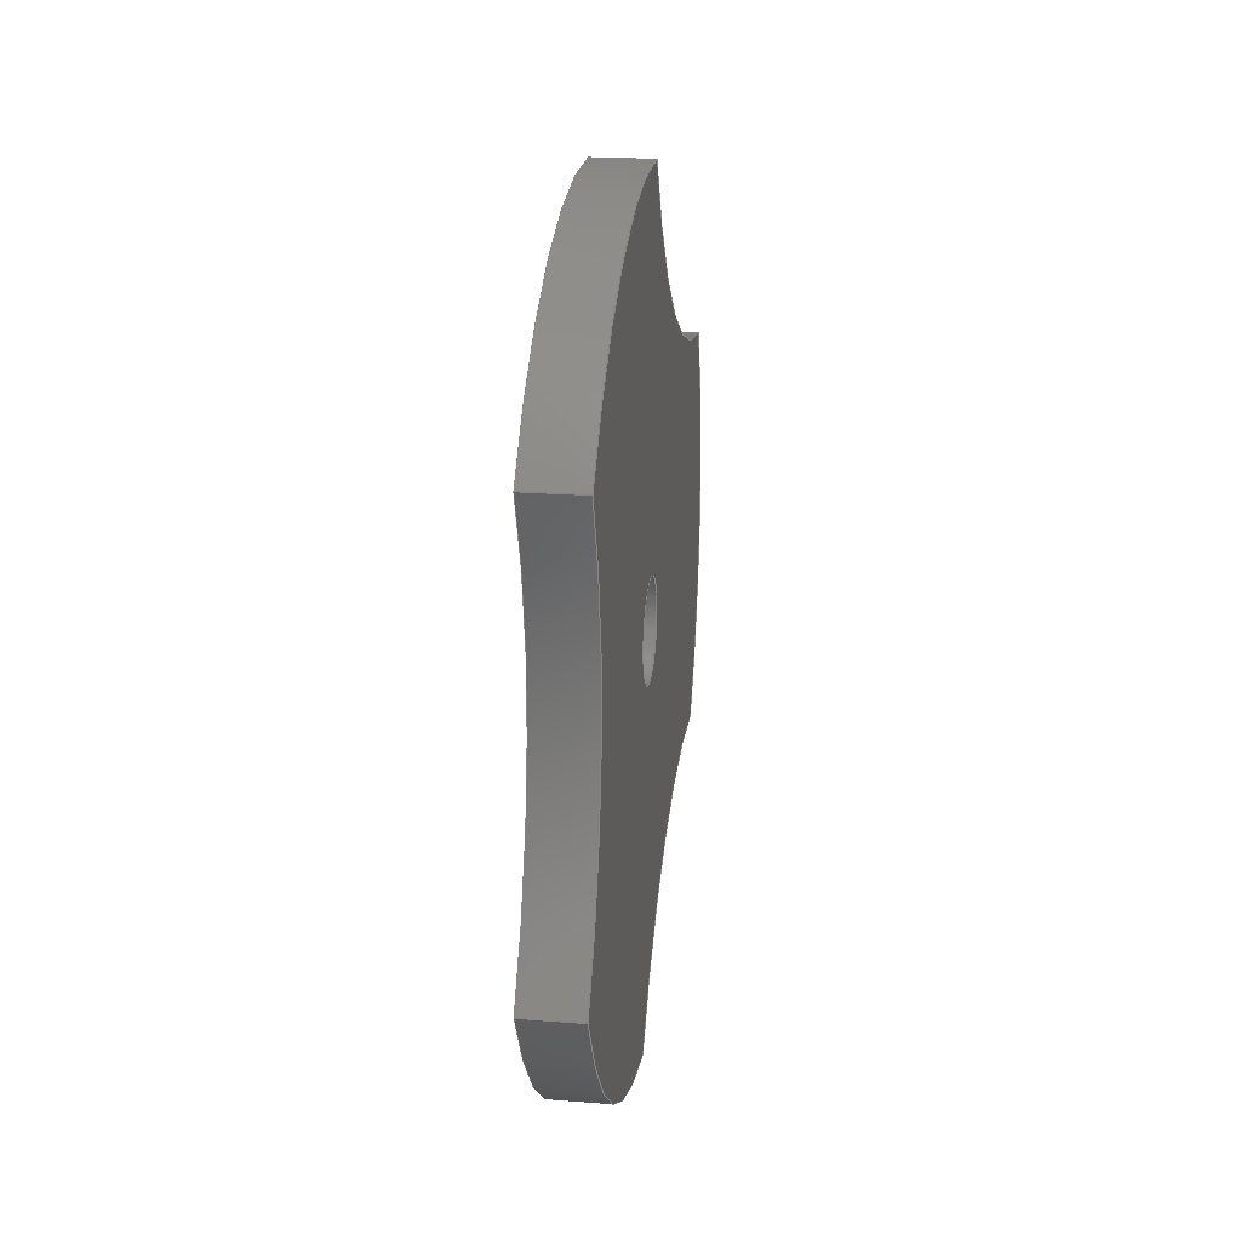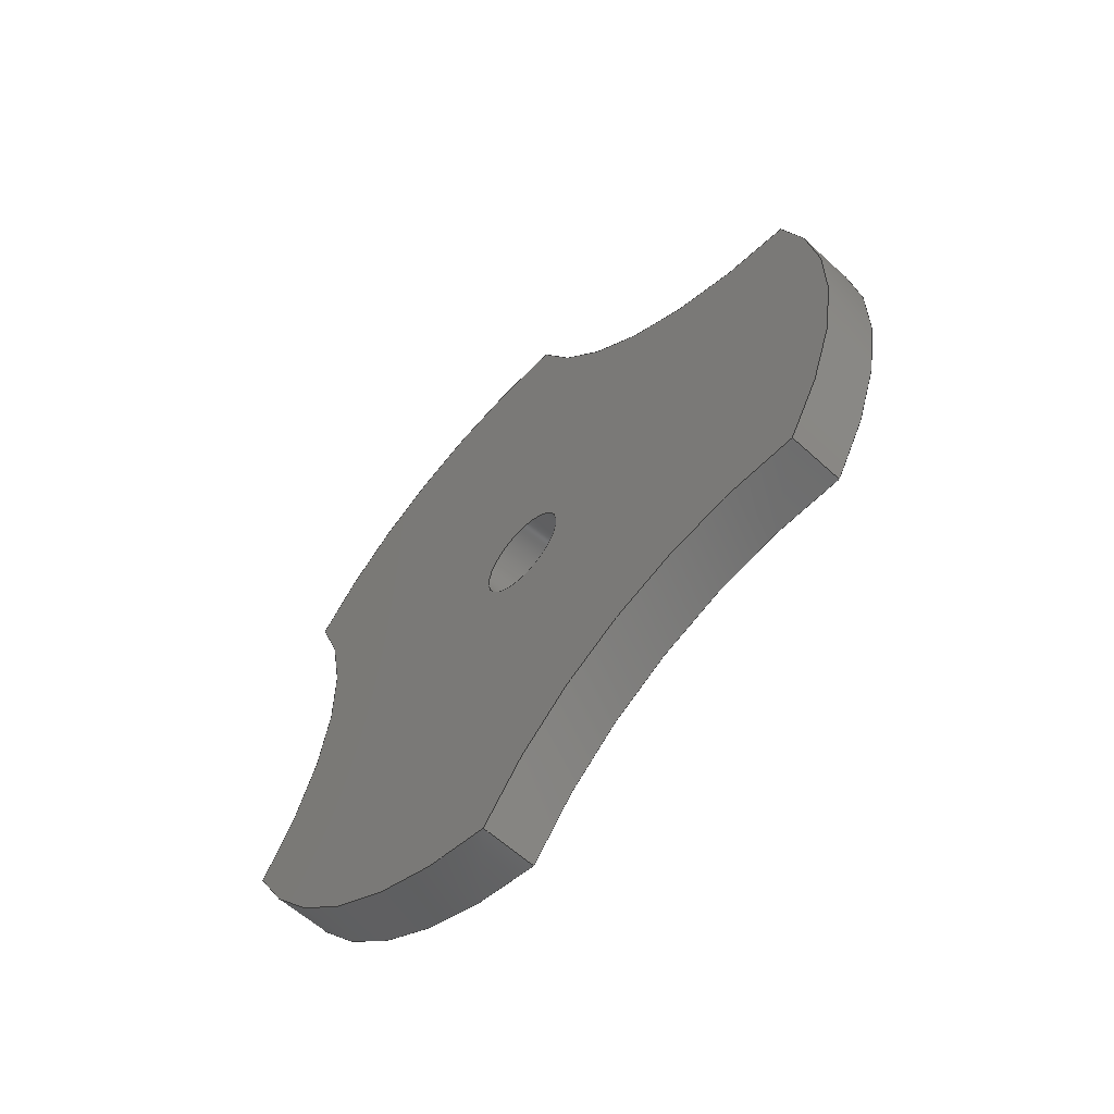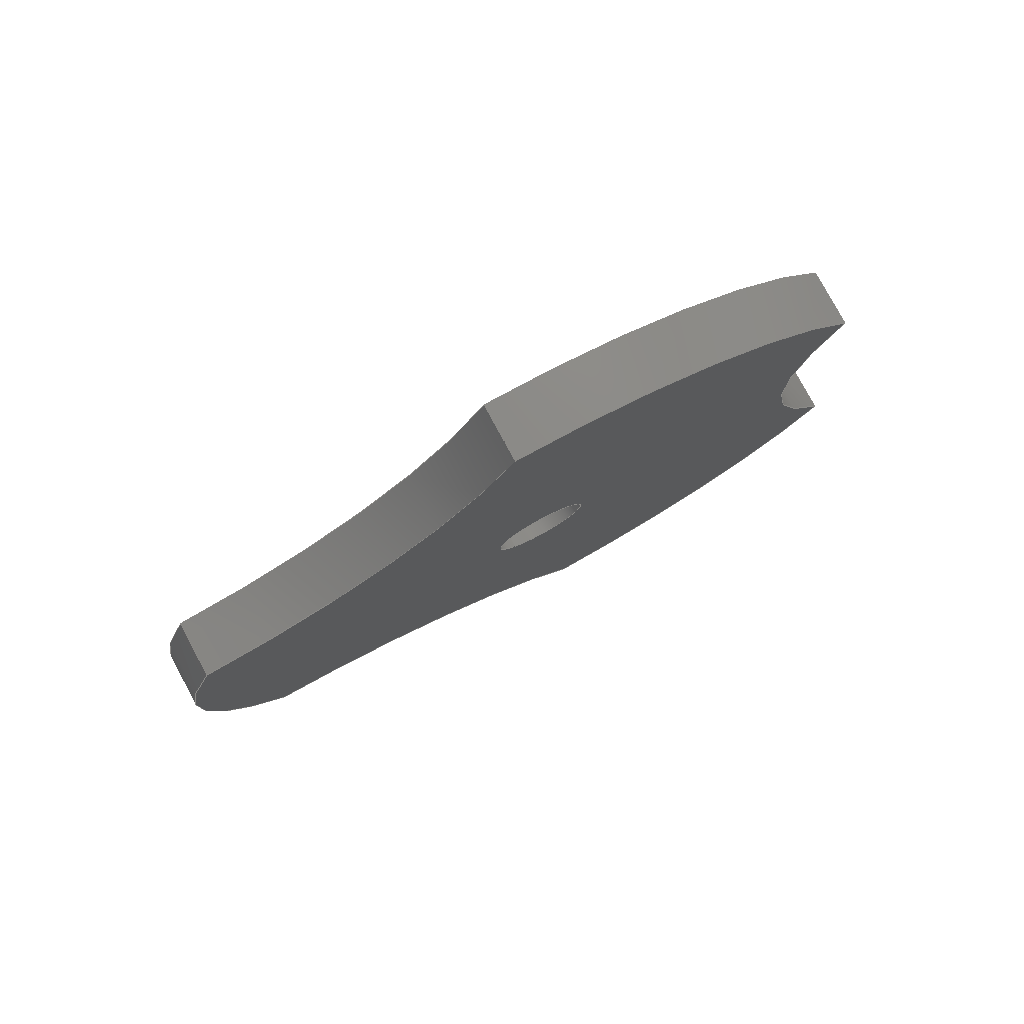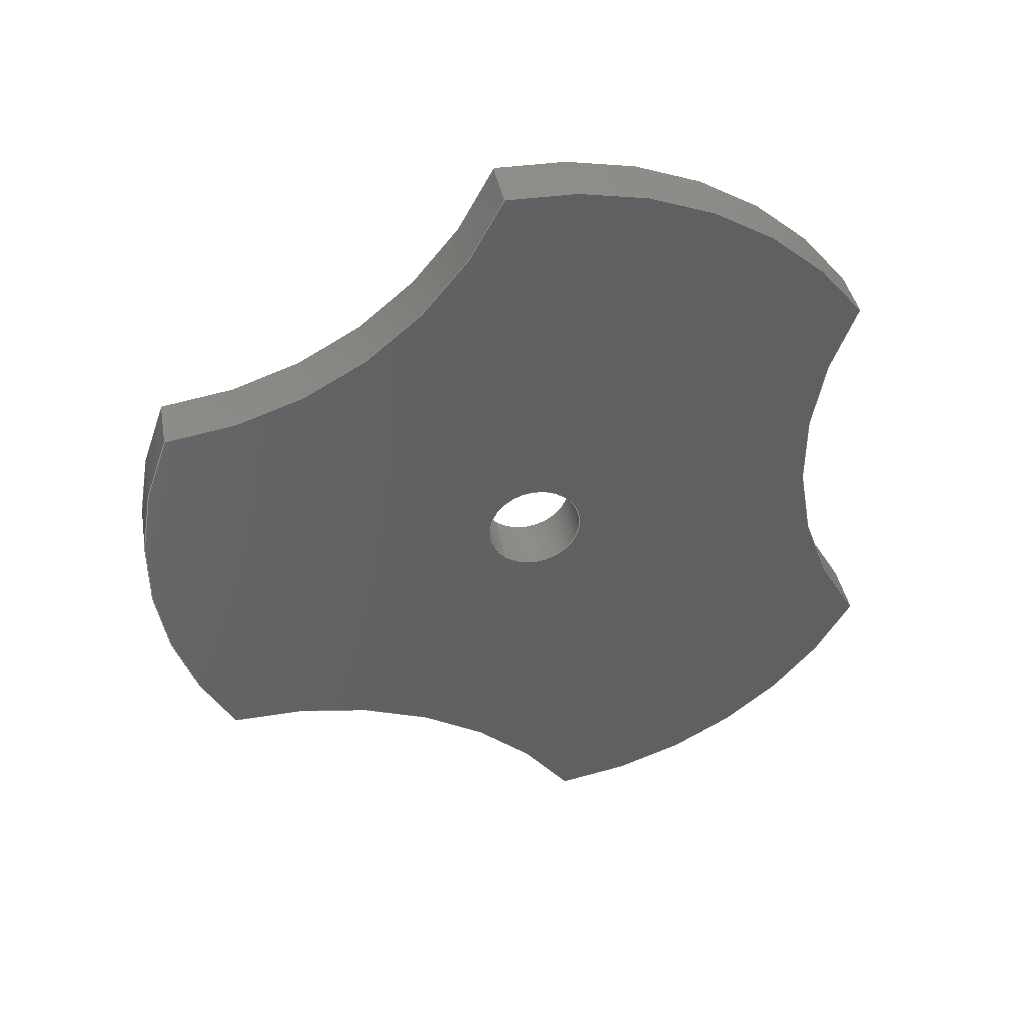
<metadata>
{"format":"step","ext":"step","renderer":"f3d","projection":"perspective","resolution":1024,"background":"white","views":[{"elev":21.8,"azim":-172.1,"up":"+Z"},{"elev":-59.7,"azim":-43.3,"up":"+Z"},{"elev":79.4,"azim":61.6,"up":"+Z"},{"elev":40.4,"azim":79.6,"up":"+Z"}]}
</metadata>
<code>
ISO-10303-21;
DATA;
#1=PROPERTY_DEFINITION_REPRESENTATION(#5,#3);
#2=PROPERTY_DEFINITION_REPRESENTATION(#6,#4);
#3=REPRESENTATION('',(#7),#288);
#4=REPRESENTATION('',(#8),#288);
#5=PROPERTY_DEFINITION('pmi validation property','',#293);
#6=PROPERTY_DEFINITION('pmi validation property','',#293);
#7=VALUE_REPRESENTATION_ITEM('number of annotations',COUNT_MEASURE(0));
#8=VALUE_REPRESENTATION_ITEM('number of views',COUNT_MEASURE(0));
#9=SHAPE_REPRESENTATION_RELATIONSHIP('','',#164,#10);
#10=ADVANCED_BREP_SHAPE_REPRESENTATION('',(#162),#288);
#11=PLANE('',#187);
#12=PLANE('',#188);
#13=LINE('',#248,#19);
#14=LINE('',#252,#20);
#15=LINE('',#258,#21);
#16=LINE('',#264,#22);
#17=LINE('',#270,#23);
#18=LINE('',#276,#24);
#19=VECTOR('',#195,1);
#20=VECTOR('',#198,1);
#21=VECTOR('',#205,1);
#22=VECTOR('',#212,1);
#23=VECTOR('',#219,1);
#24=VECTOR('',#226,1);
#25=ORIENTED_EDGE('',*,*,#65,.T.);
#26=ORIENTED_EDGE('',*,*,#66,.F.);
#27=ORIENTED_EDGE('',*,*,#67,.F.);
#28=ORIENTED_EDGE('',*,*,#68,.T.);
#29=ORIENTED_EDGE('',*,*,#69,.F.);
#30=ORIENTED_EDGE('',*,*,#68,.F.);
#31=ORIENTED_EDGE('',*,*,#70,.T.);
#32=ORIENTED_EDGE('',*,*,#71,.T.);
#33=ORIENTED_EDGE('',*,*,#72,.T.);
#34=ORIENTED_EDGE('',*,*,#71,.F.);
#35=ORIENTED_EDGE('',*,*,#73,.F.);
#36=ORIENTED_EDGE('',*,*,#74,.T.);
#37=ORIENTED_EDGE('',*,*,#75,.F.);
#38=ORIENTED_EDGE('',*,*,#74,.F.);
#39=ORIENTED_EDGE('',*,*,#76,.T.);
#40=ORIENTED_EDGE('',*,*,#77,.T.);
#41=ORIENTED_EDGE('',*,*,#78,.T.);
#42=ORIENTED_EDGE('',*,*,#77,.F.);
#43=ORIENTED_EDGE('',*,*,#79,.F.);
#44=ORIENTED_EDGE('',*,*,#80,.T.);
#45=ORIENTED_EDGE('',*,*,#81,.F.);
#46=ORIENTED_EDGE('',*,*,#80,.F.);
#47=ORIENTED_EDGE('',*,*,#82,.T.);
#48=ORIENTED_EDGE('',*,*,#66,.T.);
#49=ORIENTED_EDGE('',*,*,#83,.F.);
#50=ORIENTED_EDGE('',*,*,#84,.T.);
#51=ORIENTED_EDGE('',*,*,#67,.T.);
#52=ORIENTED_EDGE('',*,*,#82,.F.);
#53=ORIENTED_EDGE('',*,*,#79,.T.);
#54=ORIENTED_EDGE('',*,*,#76,.F.);
#55=ORIENTED_EDGE('',*,*,#73,.T.);
#56=ORIENTED_EDGE('',*,*,#70,.F.);
#57=ORIENTED_EDGE('',*,*,#83,.T.);
#58=ORIENTED_EDGE('',*,*,#65,.F.);
#59=ORIENTED_EDGE('',*,*,#69,.T.);
#60=ORIENTED_EDGE('',*,*,#72,.F.);
#61=ORIENTED_EDGE('',*,*,#75,.T.);
#62=ORIENTED_EDGE('',*,*,#78,.F.);
#63=ORIENTED_EDGE('',*,*,#81,.T.);
#64=ORIENTED_EDGE('',*,*,#84,.F.);
#65=EDGE_CURVE('',#85,#86,#99,.T.);
#66=EDGE_CURVE('',#87,#86,#13,.T.);
#67=EDGE_CURVE('',#88,#87,#100,.T.);
#68=EDGE_CURVE('',#88,#85,#14,.T.);
#69=EDGE_CURVE('',#85,#89,#101,.T.);
#70=EDGE_CURVE('',#88,#90,#102,.T.);
#71=EDGE_CURVE('',#90,#89,#15,.T.);
#72=EDGE_CURVE('',#91,#89,#103,.T.);
#73=EDGE_CURVE('',#92,#90,#104,.T.);
#74=EDGE_CURVE('',#92,#91,#16,.T.);
#75=EDGE_CURVE('',#91,#93,#105,.T.);
#76=EDGE_CURVE('',#92,#94,#106,.T.);
#77=EDGE_CURVE('',#94,#93,#17,.T.);
#78=EDGE_CURVE('',#95,#93,#107,.T.);
#79=EDGE_CURVE('',#96,#94,#108,.T.);
#80=EDGE_CURVE('',#96,#95,#18,.T.);
#81=EDGE_CURVE('',#95,#86,#109,.T.);
#82=EDGE_CURVE('',#96,#87,#110,.T.);
#83=EDGE_CURVE('',#97,#97,#111,.T.);
#84=EDGE_CURVE('',#98,#98,#112,.T.);
#85=VERTEX_POINT('',#246);
#86=VERTEX_POINT('',#247);
#87=VERTEX_POINT('',#249);
#88=VERTEX_POINT('',#251);
#89=VERTEX_POINT('',#255);
#90=VERTEX_POINT('',#257);
#91=VERTEX_POINT('',#261);
#92=VERTEX_POINT('',#263);
#93=VERTEX_POINT('',#267);
#94=VERTEX_POINT('',#269);
#95=VERTEX_POINT('',#273);
#96=VERTEX_POINT('',#275);
#97=VERTEX_POINT('',#282);
#98=VERTEX_POINT('',#284);
#99=CIRCLE('',#167,0.01113);
#100=CIRCLE('',#168,0.01113);
#101=CIRCLE('',#170,0.01131);
#102=CIRCLE('',#171,0.01131);
#103=CIRCLE('',#173,0.01113);
#104=CIRCLE('',#174,0.01113);
#105=CIRCLE('',#176,0.01131);
#106=CIRCLE('',#177,0.01131);
#107=CIRCLE('',#179,0.01113);
#108=CIRCLE('',#180,0.01113);
#109=CIRCLE('',#182,0.01131);
#110=CIRCLE('',#183,0.01131);
#111=CIRCLE('',#185,0.001353);
#112=CIRCLE('',#186,0.001353);
#113=EDGE_LOOP('',(#25,#26,#27,#28));
#114=EDGE_LOOP('',(#29,#30,#31,#32));
#115=EDGE_LOOP('',(#33,#34,#35,#36));
#116=EDGE_LOOP('',(#37,#38,#39,#40));
#117=EDGE_LOOP('',(#41,#42,#43,#44));
#118=EDGE_LOOP('',(#45,#46,#47,#48));
#119=EDGE_LOOP('',(#49));
#120=EDGE_LOOP('',(#50));
#121=EDGE_LOOP('',(#51,#52,#53,#54,#55,#56));
#122=EDGE_LOOP('',(#57));
#123=EDGE_LOOP('',(#58,#59,#60,#61,#62,#63));
#124=EDGE_LOOP('',(#64));
#125=FACE_BOUND('',#113,.T.);
#126=FACE_BOUND('',#114,.T.);
#127=FACE_BOUND('',#115,.T.);
#128=FACE_BOUND('',#116,.T.);
#129=FACE_BOUND('',#117,.T.);
#130=FACE_BOUND('',#118,.T.);
#131=FACE_BOUND('',#119,.T.);
#132=FACE_BOUND('',#120,.T.);
#133=FACE_BOUND('',#121,.T.);
#134=FACE_BOUND('',#122,.T.);
#135=FACE_BOUND('',#123,.T.);
#136=FACE_BOUND('',#124,.T.);
#137=CYLINDRICAL_SURFACE('',#166,0.01113);
#138=CYLINDRICAL_SURFACE('',#169,0.01131);
#139=CYLINDRICAL_SURFACE('',#172,0.01113);
#140=CYLINDRICAL_SURFACE('',#175,0.01131);
#141=CYLINDRICAL_SURFACE('',#178,0.01113);
#142=CYLINDRICAL_SURFACE('',#181,0.01131);
#143=CYLINDRICAL_SURFACE('',#184,0.001353);
#144=ADVANCED_FACE('',(#125),#137,.F.);
#145=ADVANCED_FACE('',(#126),#138,.T.);
#146=ADVANCED_FACE('',(#127),#139,.F.);
#147=ADVANCED_FACE('',(#128),#140,.T.);
#148=ADVANCED_FACE('',(#129),#141,.F.);
#149=ADVANCED_FACE('',(#130),#142,.T.);
#150=ADVANCED_FACE('',(#131,#132),#143,.F.);
#151=ADVANCED_FACE('',(#133,#134),#11,.T.);
#152=ADVANCED_FACE('',(#135,#136),#12,.F.);
#153=CLOSED_SHELL('',(#144,#145,#146,#147,#148,#149,#150,#151,#152));
#154=STYLED_ITEM('',(#155),#162);
#155=PRESENTATION_STYLE_ASSIGNMENT((#156));
#156=SURFACE_STYLE_USAGE(.BOTH.,#157);
#157=SURFACE_SIDE_STYLE('',(#158));
#158=SURFACE_STYLE_FILL_AREA(#159);
#159=FILL_AREA_STYLE('',(#160));
#160=FILL_AREA_STYLE_COLOUR('',#161);
#161=COLOUR_RGB('',0.09804,0.09804,0.09804);
#162=MANIFOLD_SOLID_BREP('Lock tabs',#153);
#163=SHAPE_DEFINITION_REPRESENTATION(#293,#164);
#164=SHAPE_REPRESENTATION('Lock tabs',(#165),#288);
#165=AXIS2_PLACEMENT_3D('',#243,#189,#190);
#166=AXIS2_PLACEMENT_3D('',#244,#191,#192);
#167=AXIS2_PLACEMENT_3D('',#245,#193,#194);
#168=AXIS2_PLACEMENT_3D('',#250,#196,#197);
#169=AXIS2_PLACEMENT_3D('',#253,#199,#200);
#170=AXIS2_PLACEMENT_3D('',#254,#201,#202);
#171=AXIS2_PLACEMENT_3D('',#256,#203,#204);
#172=AXIS2_PLACEMENT_3D('',#259,#206,#207);
#173=AXIS2_PLACEMENT_3D('',#260,#208,#209);
#174=AXIS2_PLACEMENT_3D('',#262,#210,#211);
#175=AXIS2_PLACEMENT_3D('',#265,#213,#214);
#176=AXIS2_PLACEMENT_3D('',#266,#215,#216);
#177=AXIS2_PLACEMENT_3D('',#268,#217,#218);
#178=AXIS2_PLACEMENT_3D('',#271,#220,#221);
#179=AXIS2_PLACEMENT_3D('',#272,#222,#223);
#180=AXIS2_PLACEMENT_3D('',#274,#224,#225);
#181=AXIS2_PLACEMENT_3D('',#277,#227,#228);
#182=AXIS2_PLACEMENT_3D('',#278,#229,#230);
#183=AXIS2_PLACEMENT_3D('',#279,#231,#232);
#184=AXIS2_PLACEMENT_3D('',#280,#233,#234);
#185=AXIS2_PLACEMENT_3D('',#281,#235,#236);
#186=AXIS2_PLACEMENT_3D('',#283,#237,#238);
#187=AXIS2_PLACEMENT_3D('',#285,#239,#240);
#188=AXIS2_PLACEMENT_3D('',#286,#241,#242);
#189=DIRECTION('',(0,0,1));
#190=DIRECTION('',(1,0,0));
#191=DIRECTION('',(1,0,0));
#192=DIRECTION('',(0,0.6428,0.766));
#193=DIRECTION('',(1,0,0));
#194=DIRECTION('',(0,-0.6428,-0.766));
#195=DIRECTION('',(1,0,0));
#196=DIRECTION('',(1,0,0));
#197=DIRECTION('',(0,-0.6428,-0.766));
#198=DIRECTION('',(1,0,0));
#199=DIRECTION('',(1,0,0));
#200=DIRECTION('',(0,0.6428,0.766));
#201=DIRECTION('',(1,0,0));
#202=DIRECTION('',(0,-0.6428,-0.766));
#203=DIRECTION('',(1,0,0));
#204=DIRECTION('',(0,-0.6428,-0.766));
#205=DIRECTION('',(1,0,0));
#206=DIRECTION('',(1,0,0));
#207=DIRECTION('',(0,0.6428,0.766));
#208=DIRECTION('',(1,0,0));
#209=DIRECTION('',(0,-0.6428,-0.766));
#210=DIRECTION('',(1,0,0));
#211=DIRECTION('',(0,-0.6428,-0.766));
#212=DIRECTION('',(1,0,0));
#213=DIRECTION('',(1,0,0));
#214=DIRECTION('',(0,0.6428,0.766));
#215=DIRECTION('',(1,0,0));
#216=DIRECTION('',(0,-0.6428,-0.766));
#217=DIRECTION('',(1,0,0));
#218=DIRECTION('',(0,-0.6428,-0.766));
#219=DIRECTION('',(1,0,0));
#220=DIRECTION('',(1,0,0));
#221=DIRECTION('',(0,0.6428,0.766));
#222=DIRECTION('',(1,0,0));
#223=DIRECTION('',(0,-0.6428,-0.766));
#224=DIRECTION('',(1,0,0));
#225=DIRECTION('',(0,-0.6428,-0.766));
#226=DIRECTION('',(1,0,0));
#227=DIRECTION('',(1,0,0));
#228=DIRECTION('',(0,0.6428,0.766));
#229=DIRECTION('',(1,0,0));
#230=DIRECTION('',(0,-0.6428,-0.766));
#231=DIRECTION('',(1,0,0));
#232=DIRECTION('',(0,-0.6428,-0.766));
#233=DIRECTION('',(1,0,0));
#234=DIRECTION('',(0,0.6428,0.766));
#235=DIRECTION('',(1,0,0));
#236=DIRECTION('',(0,-0.6428,-0.766));
#237=DIRECTION('',(1,0,0));
#238=DIRECTION('',(0,-0.6428,-0.766));
#239=DIRECTION('',(-1,0,0));
#240=DIRECTION('',(0,0.766,-0.6428));
#241=DIRECTION('',(-1,0,0));
#242=DIRECTION('',(0,0.766,-0.6428));
#243=CARTESIAN_POINT('',(0,0,0));
#244=CARTESIAN_POINT('',(-0.03608,-0.4889,0.0182));
#245=CARTESIAN_POINT('',(-0.03449,-0.4889,0.0182));
#246=CARTESIAN_POINT('',(-0.03449,-0.4796,0.02441));
#247=CARTESIAN_POINT('',(-0.03449,-0.4901,0.02927));
#248=CARTESIAN_POINT('',(-0.03608,-0.4901,0.02927));
#249=CARTESIAN_POINT('',(-0.03608,-0.4901,0.02927));
#250=CARTESIAN_POINT('',(-0.03608,-0.4889,0.0182));
#251=CARTESIAN_POINT('',(-0.03608,-0.4796,0.02441));
#252=CARTESIAN_POINT('',(-0.03608,-0.4796,0.02441));
#253=CARTESIAN_POINT('',(-0.03608,-0.4807,0.03567));
#254=CARTESIAN_POINT('',(-0.03449,-0.4807,0.03567));
#255=CARTESIAN_POINT('',(-0.03449,-0.4705,0.03078));
#256=CARTESIAN_POINT('',(-0.03608,-0.4807,0.03567));
#257=CARTESIAN_POINT('',(-0.03608,-0.4705,0.03078));
#258=CARTESIAN_POINT('',(-0.03608,-0.4705,0.03078));
#259=CARTESIAN_POINT('',(-0.03608,-0.4615,0.03735));
#260=CARTESIAN_POINT('',(-0.03449,-0.4615,0.03735));
#261=CARTESIAN_POINT('',(-0.03449,-0.4715,0.04225));
#262=CARTESIAN_POINT('',(-0.03608,-0.4615,0.03735));
#263=CARTESIAN_POINT('',(-0.03608,-0.4715,0.04225));
#264=CARTESIAN_POINT('',(-0.03608,-0.4715,0.04225));
#265=CARTESIAN_POINT('',(-0.03608,-0.4807,0.03567));
#266=CARTESIAN_POINT('',(-0.03449,-0.4807,0.03567));
#267=CARTESIAN_POINT('',(-0.03449,-0.4816,0.04694));
#268=CARTESIAN_POINT('',(-0.03608,-0.4807,0.03567));
#269=CARTESIAN_POINT('',(-0.03608,-0.4816,0.04694));
#270=CARTESIAN_POINT('',(-0.03608,-0.4816,0.04694));
#271=CARTESIAN_POINT('',(-0.03608,-0.4918,0.05145));
#272=CARTESIAN_POINT('',(-0.03449,-0.4918,0.05145));
#273=CARTESIAN_POINT('',(-0.03449,-0.491,0.04034));
#274=CARTESIAN_POINT('',(-0.03608,-0.4918,0.05145));
#275=CARTESIAN_POINT('',(-0.03608,-0.491,0.04034));
#276=CARTESIAN_POINT('',(-0.03608,-0.491,0.04034));
#277=CARTESIAN_POINT('',(-0.03608,-0.4807,0.03567));
#278=CARTESIAN_POINT('',(-0.03449,-0.4807,0.03567));
#279=CARTESIAN_POINT('',(-0.03608,-0.4807,0.03567));
#280=CARTESIAN_POINT('',(-0.03608,-0.4807,0.03567));
#281=CARTESIAN_POINT('',(-0.03608,-0.4807,0.03567));
#282=CARTESIAN_POINT('',(-0.03608,-0.4816,0.03463));
#283=CARTESIAN_POINT('',(-0.03449,-0.4807,0.03567));
#284=CARTESIAN_POINT('',(-0.03449,-0.4816,0.03463));
#285=CARTESIAN_POINT('',(-0.03608,-0.4804,0.03569));
#286=CARTESIAN_POINT('',(-0.03449,-0.4804,0.03569));
#287=MECHANICAL_DESIGN_GEOMETRIC_PRESENTATION_REPRESENTATION('',(#154),
#288);
#288=(
GEOMETRIC_REPRESENTATION_CONTEXT(3)
GLOBAL_UNCERTAINTY_ASSIGNED_CONTEXT((#289))
GLOBAL_UNIT_ASSIGNED_CONTEXT((#292,#291,#290))
REPRESENTATION_CONTEXT('Lock tabs','TOP_LEVEL_ASSEMBLY_PART')
);
#289=UNCERTAINTY_MEASURE_WITH_UNIT(LENGTH_MEASURE(5e-06),#292,
'DISTANCE_ACCURACY_VALUE','Maximum Tolerance applied to model');
#290=(
NAMED_UNIT(*)
SI_UNIT($,.STERADIAN.)
SOLID_ANGLE_UNIT()
);
#291=(
NAMED_UNIT(*)
PLANE_ANGLE_UNIT()
SI_UNIT($,.RADIAN.)
);
#292=(
LENGTH_UNIT()
NAMED_UNIT(*)
SI_UNIT($,.METRE.)
);
#293=PRODUCT_DEFINITION_SHAPE('','',#294);
#294=PRODUCT_DEFINITION('','',#296,#295);
#295=PRODUCT_DEFINITION_CONTEXT('',#302,'design');
#296=PRODUCT_DEFINITION_FORMATION_WITH_SPECIFIED_SOURCE('','',#298,
 .NOT_KNOWN.);
#297=PRODUCT_RELATED_PRODUCT_CATEGORY('','',(#298));
#298=PRODUCT('Lock tabs','Lock tabs','Lock tabs',(#300));
#299=PRODUCT_CATEGORY('','');
#300=PRODUCT_CONTEXT('',#302,'mechanical');
#301=APPLICATION_PROTOCOL_DEFINITION('international standard',
'automotive_design',2010,#302);
#302=APPLICATION_CONTEXT(
'core data for automotive mechanical design processes');
ENDSEC;
END-ISO-10303-21;

</code>
